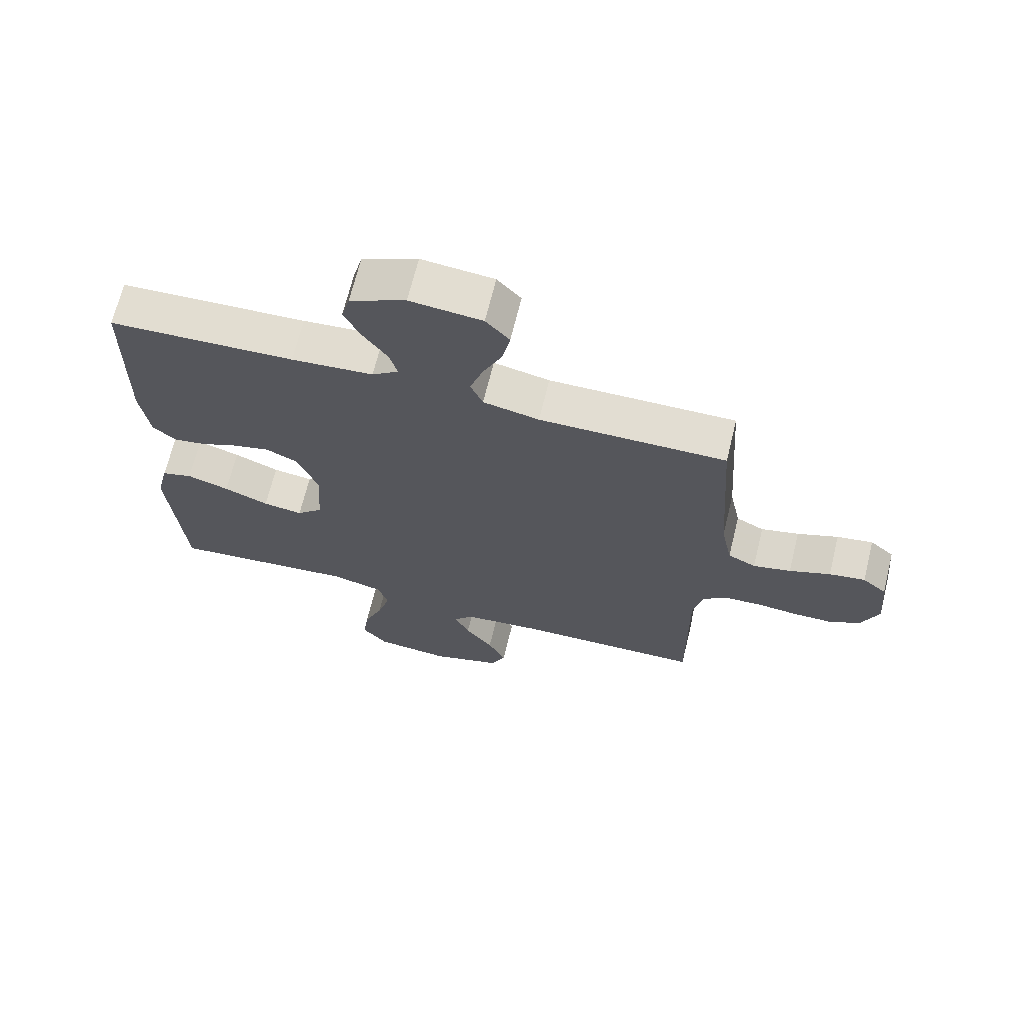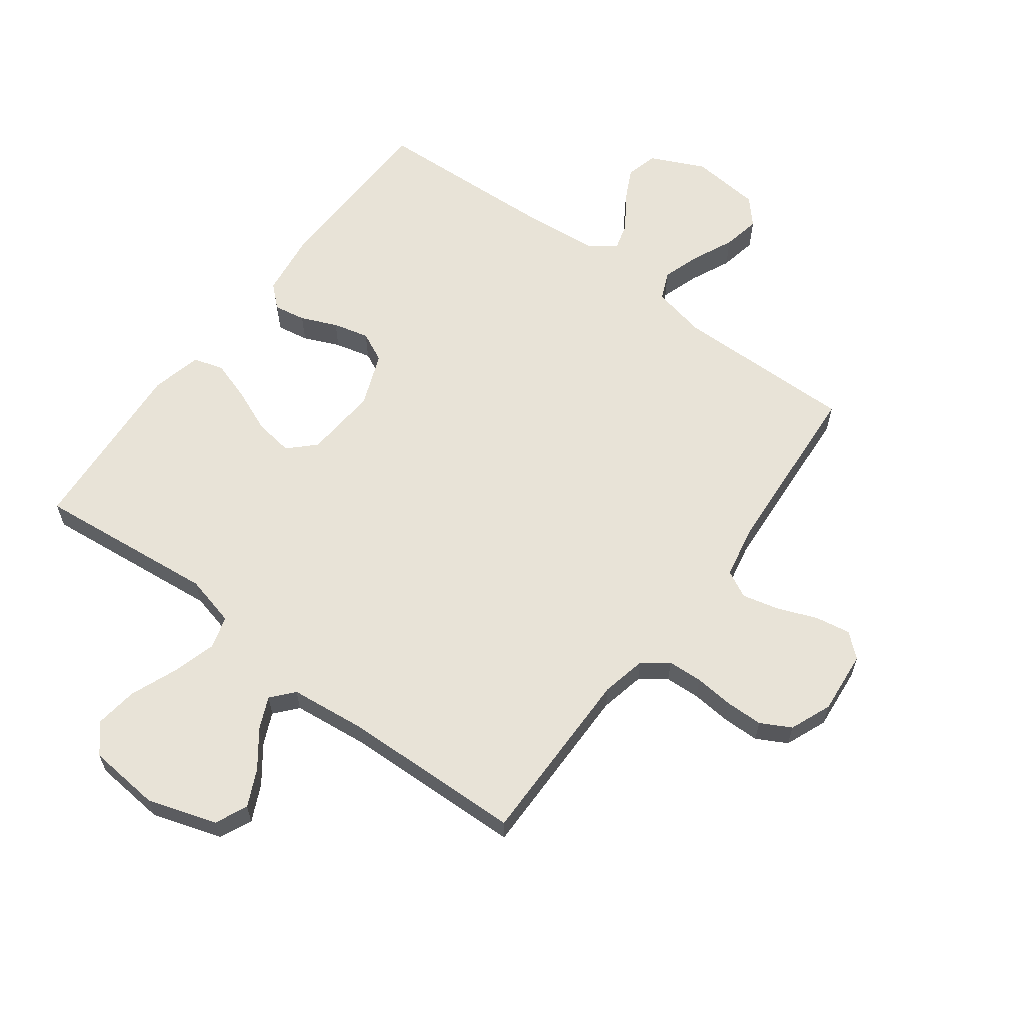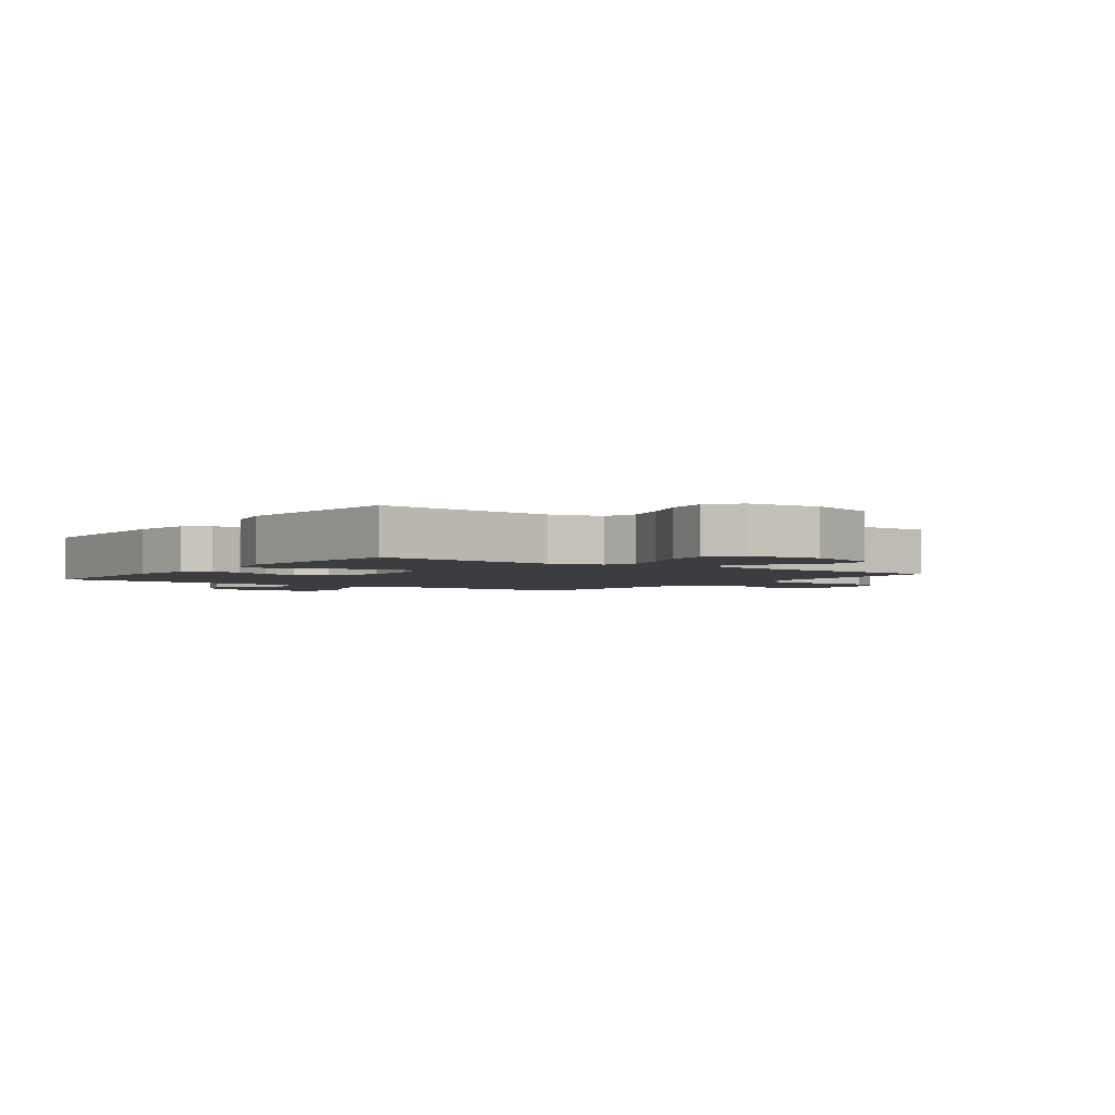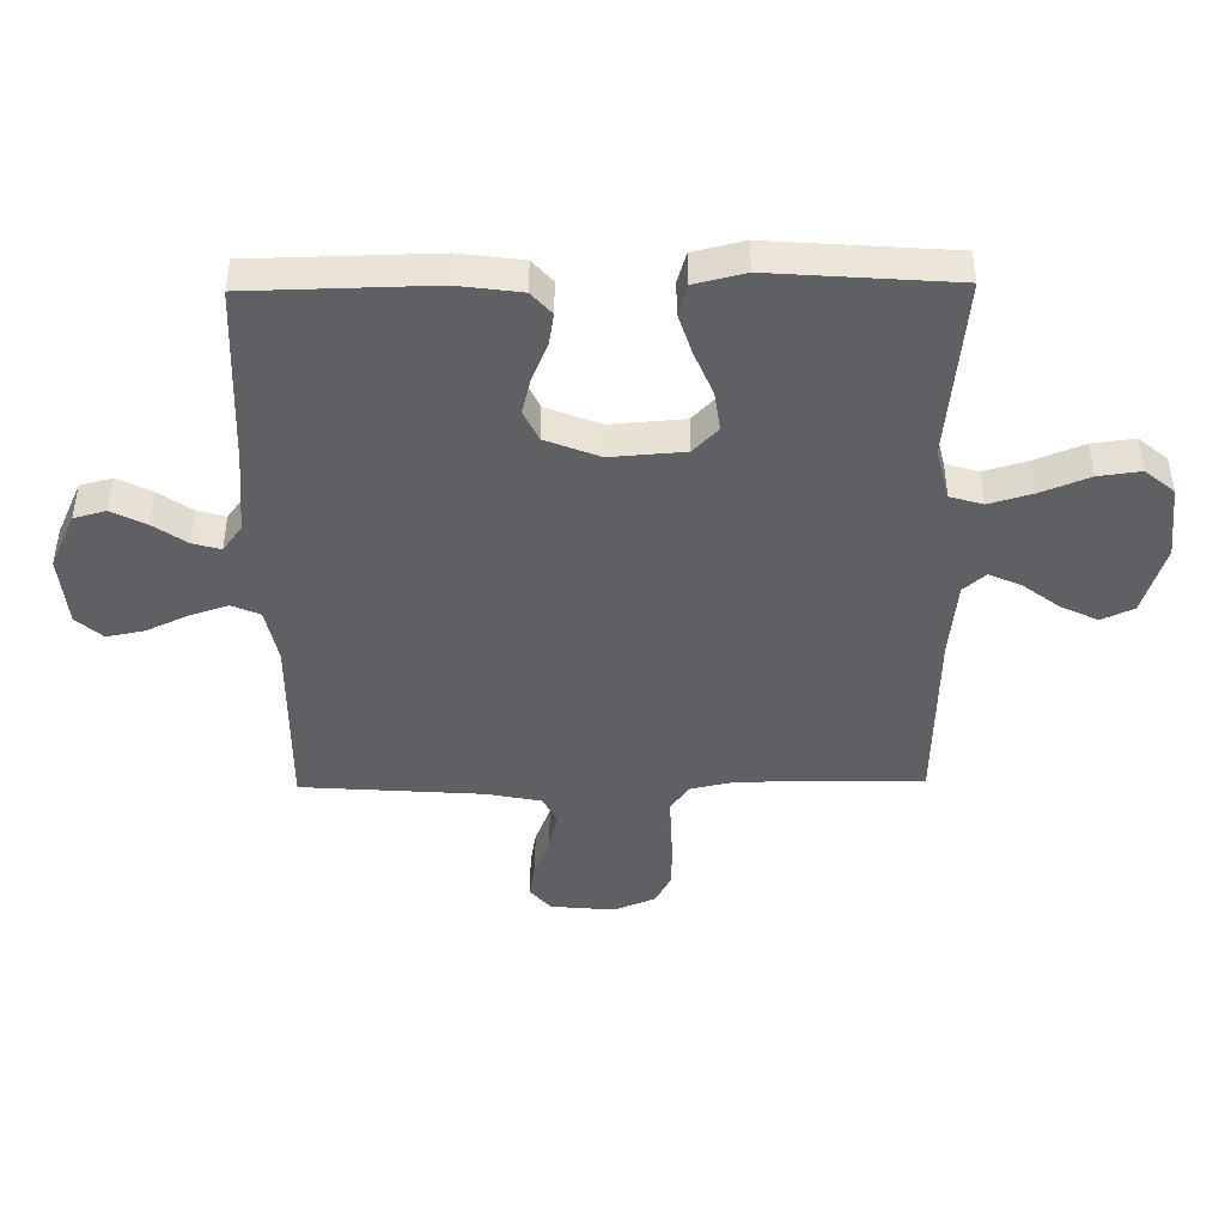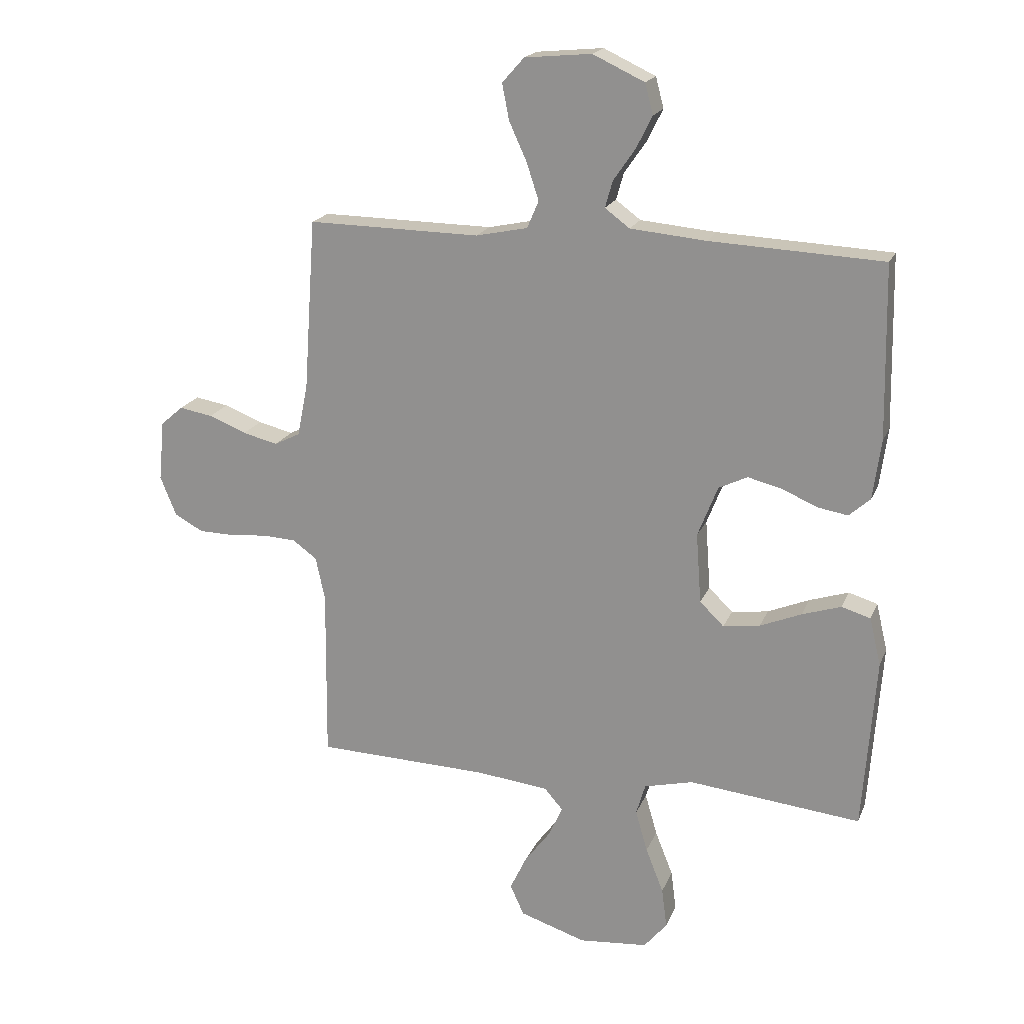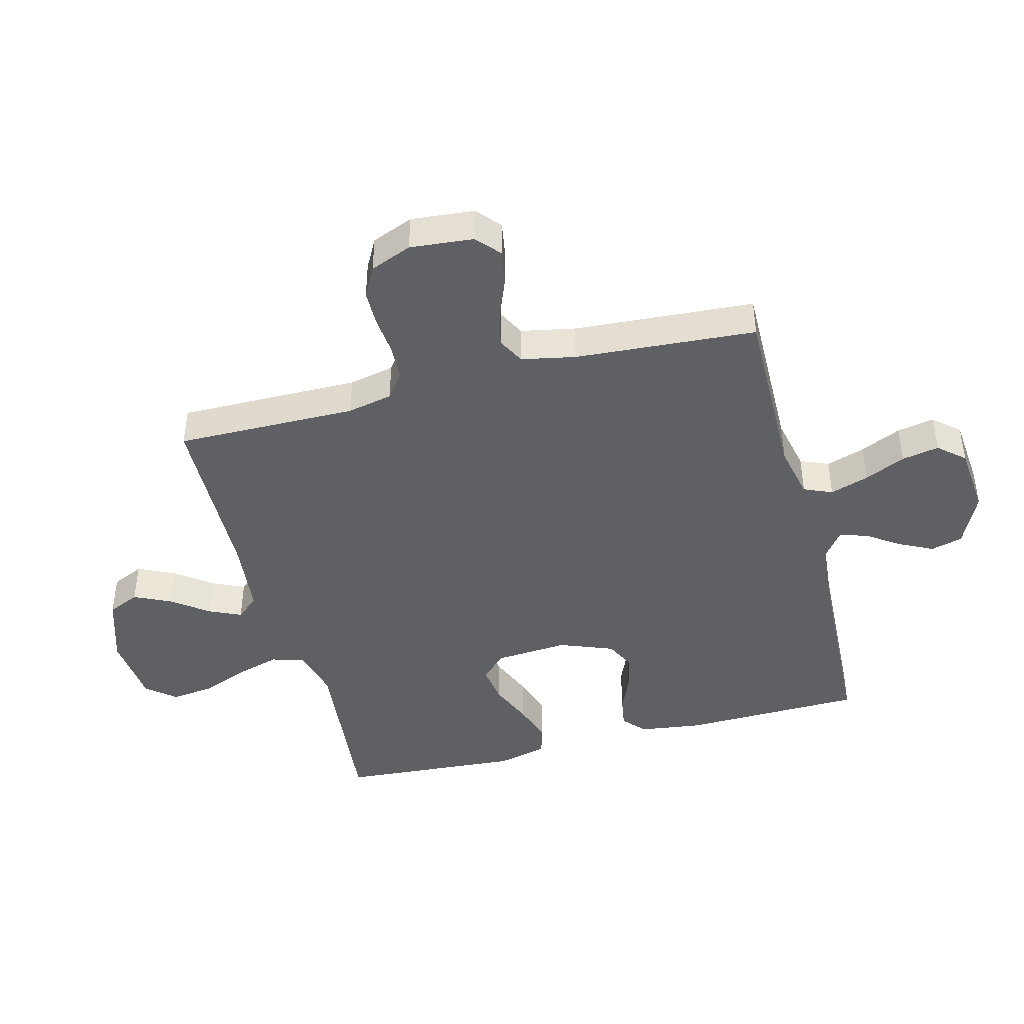
<metadata>
{"format":"obj","ext":"obj","renderer":"f3d","projection":"perspective","resolution":1024,"background":"white","views":[{"elev":68.1,"azim":-166.2,"up":"+Z"},{"elev":61.9,"azim":-143.2,"up":"+Y"},{"elev":-2.6,"azim":144.4,"up":"+Y"},{"elev":-44.9,"azim":90.8,"up":"+Y"},{"elev":19.3,"azim":17.8,"up":"+Z"},{"elev":-43.2,"azim":-75.3,"up":"+Y"}]}
</metadata>
<code>
v -0.5 0.07 -0.5
v -0.497 0.07 -0.2
v -0.513 0.07 -0.125
v -0.555 0.07 -0.094
v -0.613 0.07 -0.091
v -0.678 0.07 -0.097
v -0.74 0.07 -0.096
v -0.79 0.07 -0.069
v -0.818 0.07 0
v -0.808 0.07 0.105
v -0.769 0.07 0.139
v -0.711 0.07 0.129
v -0.645 0.07 0.103
v -0.584 0.07 0.088
v -0.539 0.07 0.111
v -0.521 0.07 0.2
v -0.5 0.07 0.5
v -0.2 0.07 0.496
v -0.11 0.07 0.515
v -0.09 0.07 0.562
v -0.111 0.07 0.626
v -0.142 0.07 0.694
v -0.154 0.07 0.756
v -0.116 0.07 0.799
v 0 0.07 0.81
v 0.09 0.07 0.768
v 0.104 0.07 0.715
v 0.076 0.07 0.659
v 0.038 0.07 0.604
v 0.025 0.07 0.558
v 0.068 0.07 0.526
v 0.2 0.07 0.514
v 0.5 0.07 0.5
v 0.506 0.07 0.2
v 0.492 0.07 0.096
v 0.455 0.07 0.063
v 0.402 0.07 0.072
v 0.342 0.07 0.098
v 0.282 0.07 0.113
v 0.232 0.07 0.089
v 0.197 0.07 0
v 0.206 0.07 -0.122
v 0.248 0.07 -0.163
v 0.312 0.07 -0.154
v 0.384 0.07 -0.124
v 0.452 0.07 -0.102
v 0.502 0.07 -0.117
v 0.522 0.07 -0.2
v 0.5 0.07 -0.5
v 0.2 0.07 -0.469
v 0.115 0.07 -0.49
v 0.099 0.07 -0.544
v 0.12 0.07 -0.617
v 0.151 0.07 -0.695
v 0.16 0.07 -0.765
v 0.12 0.07 -0.813
v 0 0.07 -0.824
v -0.115 0.07 -0.787
v -0.139 0.07 -0.734
v -0.11 0.07 -0.673
v -0.065 0.07 -0.613
v -0.041 0.07 -0.56
v -0.073 0.07 -0.523
v -0.2 0.07 -0.509
v -0.5 0 -0.5
v -0.497 0 -0.2
v -0.513 0 -0.125
v -0.555 0 -0.094
v -0.613 0 -0.091
v -0.678 0 -0.097
v -0.74 0 -0.096
v -0.79 0 -0.069
v -0.818 0 0
v -0.808 0 0.105
v -0.769 0 0.139
v -0.711 0 0.129
v -0.645 0 0.103
v -0.584 0 0.088
v -0.539 0 0.111
v -0.521 0 0.2
v -0.5 0 0.5
v -0.2 0 0.496
v -0.11 0 0.515
v -0.09 0 0.562
v -0.111 0 0.626
v -0.142 0 0.694
v -0.154 0 0.756
v -0.116 0 0.799
v 0 0 0.81
v 0.09 0 0.768
v 0.104 0 0.715
v 0.076 0 0.659
v 0.038 0 0.604
v 0.025 0 0.558
v 0.068 0 0.526
v 0.2 0 0.514
v 0.5 0 0.5
v 0.506 0 0.2
v 0.492 0 0.096
v 0.455 0 0.063
v 0.402 0 0.072
v 0.342 0 0.098
v 0.282 0 0.113
v 0.232 0 0.089
v 0.197 0 0
v 0.206 0 -0.122
v 0.248 0 -0.163
v 0.312 0 -0.154
v 0.384 0 -0.124
v 0.452 0 -0.102
v 0.502 0 -0.117
v 0.522 0 -0.2
v 0.5 0 -0.5
v 0.2 0 -0.469
v 0.115 0 -0.49
v 0.099 0 -0.544
v 0.12 0 -0.617
v 0.151 0 -0.695
v 0.16 0 -0.765
v 0.12 0 -0.813
v 0 0 -0.824
v -0.115 0 -0.787
v -0.139 0 -0.734
v -0.11 0 -0.673
v -0.065 0 -0.613
v -0.041 0 -0.56
v -0.073 0 -0.523
v -0.2 0 -0.509
f 59 60 61
f 58 59 61
f 57 58 61
f 56 57 61
f 55 56 61
f 54 55 61
f 53 54 61
f 52 53 61 62
f 51 52 62 63
f 48 49 50
f 47 48 50
f 46 47 50
f 45 46 50
f 44 45 50
f 51 63 64
f 50 51 64
f 44 50 64
f 43 44 64
f 36 37 38
f 35 36 38
f 34 35 38
f 33 34 38
f 32 33 38
f 31 32 38 39
f 30 31 39 40
f 27 28 29
f 26 27 29
f 25 26 29
f 24 25 29
f 23 24 29
f 22 23 29
f 21 22 29
f 20 21 29 30
f 30 40 41
f 20 30 41
f 19 20 41
f 16 17 18
f 19 41 42
f 18 19 42
f 16 18 42
f 15 16 42
f 11 12 13
f 10 11 13
f 9 10 13
f 8 9 13
f 7 8 13
f 6 7 13
f 5 6 13
f 4 5 13 14
f 64 1 2
f 43 64 2
f 42 43 2
f 14 15 42
f 4 14 42
f 3 4 42
f 2 3 42
f 125 124 123
f 125 123 122
f 125 122 121
f 125 121 120
f 125 120 119
f 125 119 118
f 125 118 117
f 126 125 117 116
f 127 126 116 115
f 114 113 112
f 114 112 111
f 114 111 110
f 114 110 109
f 114 109 108
f 128 127 115
f 128 115 114
f 128 114 108
f 128 108 107
f 102 101 100
f 102 100 99
f 102 99 98
f 102 98 97
f 102 97 96
f 103 102 96 95
f 104 103 95 94
f 93 92 91
f 93 91 90
f 93 90 89
f 93 89 88
f 93 88 87
f 93 87 86
f 93 86 85
f 94 93 85 84
f 105 104 94
f 105 94 84
f 105 84 83
f 82 81 80
f 106 105 83
f 106 83 82
f 106 82 80
f 106 80 79
f 77 76 75
f 77 75 74
f 77 74 73
f 77 73 72
f 77 72 71
f 77 71 70
f 77 70 69
f 78 77 69 68
f 66 65 128
f 66 128 107
f 66 107 106
f 106 79 78
f 106 78 68
f 106 68 67
f 106 67 66
f 1 65 66 2
f 2 66 67 3
f 3 67 68 4
f 4 68 69 5
f 5 69 70 6
f 6 70 71 7
f 7 71 72 8
f 8 72 73 9
f 9 73 74 10
f 10 74 75 11
f 11 75 76 12
f 12 76 77 13
f 13 77 78 14
f 14 78 79 15
f 15 79 80 16
f 16 80 81 17
f 17 81 82 18
f 18 82 83 19
f 19 83 84 20
f 20 84 85 21
f 21 85 86 22
f 22 86 87 23
f 23 87 88 24
f 24 88 89 25
f 25 89 90 26
f 26 90 91 27
f 27 91 92 28
f 28 92 93 29
f 29 93 94 30
f 30 94 95 31
f 31 95 96 32
f 32 96 97 33
f 33 97 98 34
f 34 98 99 35
f 35 99 100 36
f 36 100 101 37
f 37 101 102 38
f 38 102 103 39
f 39 103 104 40
f 40 104 105 41
f 41 105 106 42
f 42 106 107 43
f 43 107 108 44
f 44 108 109 45
f 45 109 110 46
f 46 110 111 47
f 47 111 112 48
f 48 112 113 49
f 49 113 114 50
f 50 114 115 51
f 51 115 116 52
f 52 116 117 53
f 53 117 118 54
f 54 118 119 55
f 55 119 120 56
f 56 120 121 57
f 57 121 122 58
f 58 122 123 59
f 59 123 124 60
f 60 124 125 61
f 61 125 126 62
f 62 126 127 63
f 63 127 128 64
f 64 128 65 1

</code>
